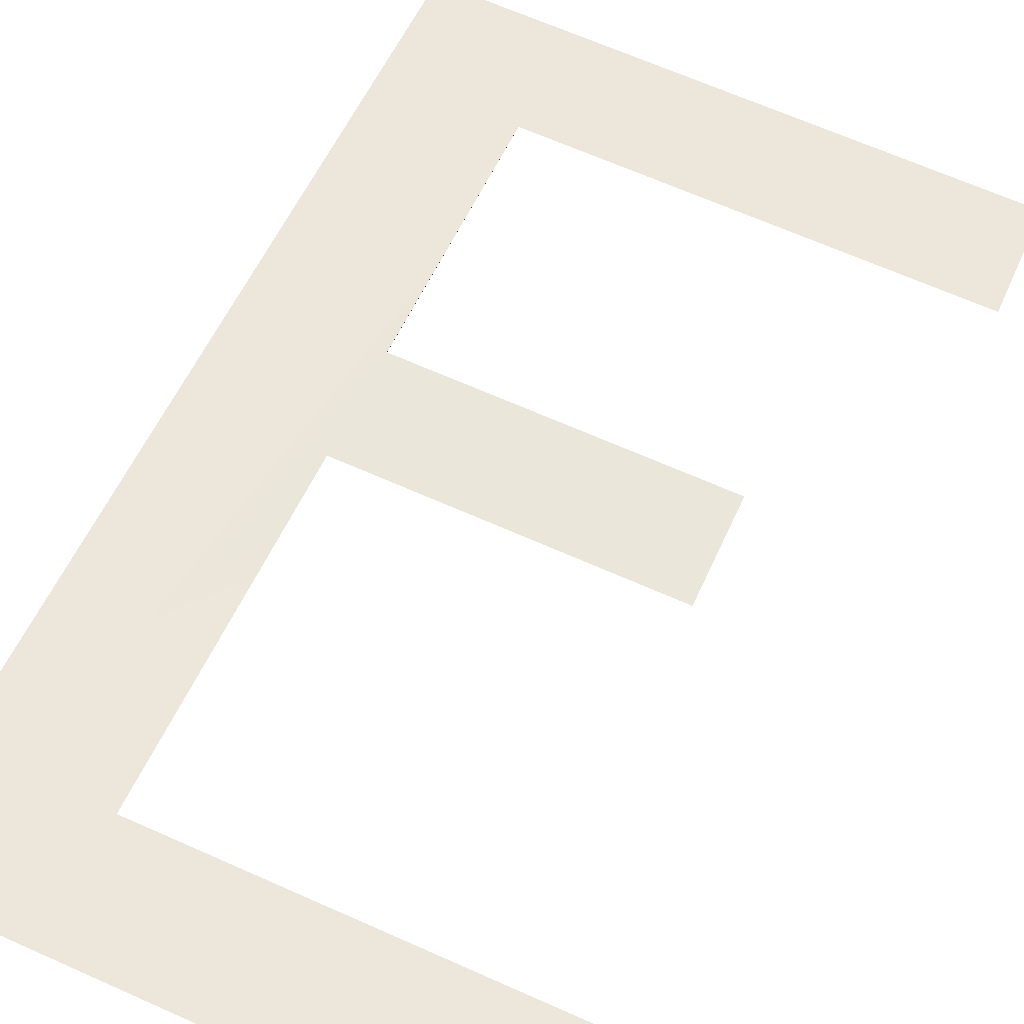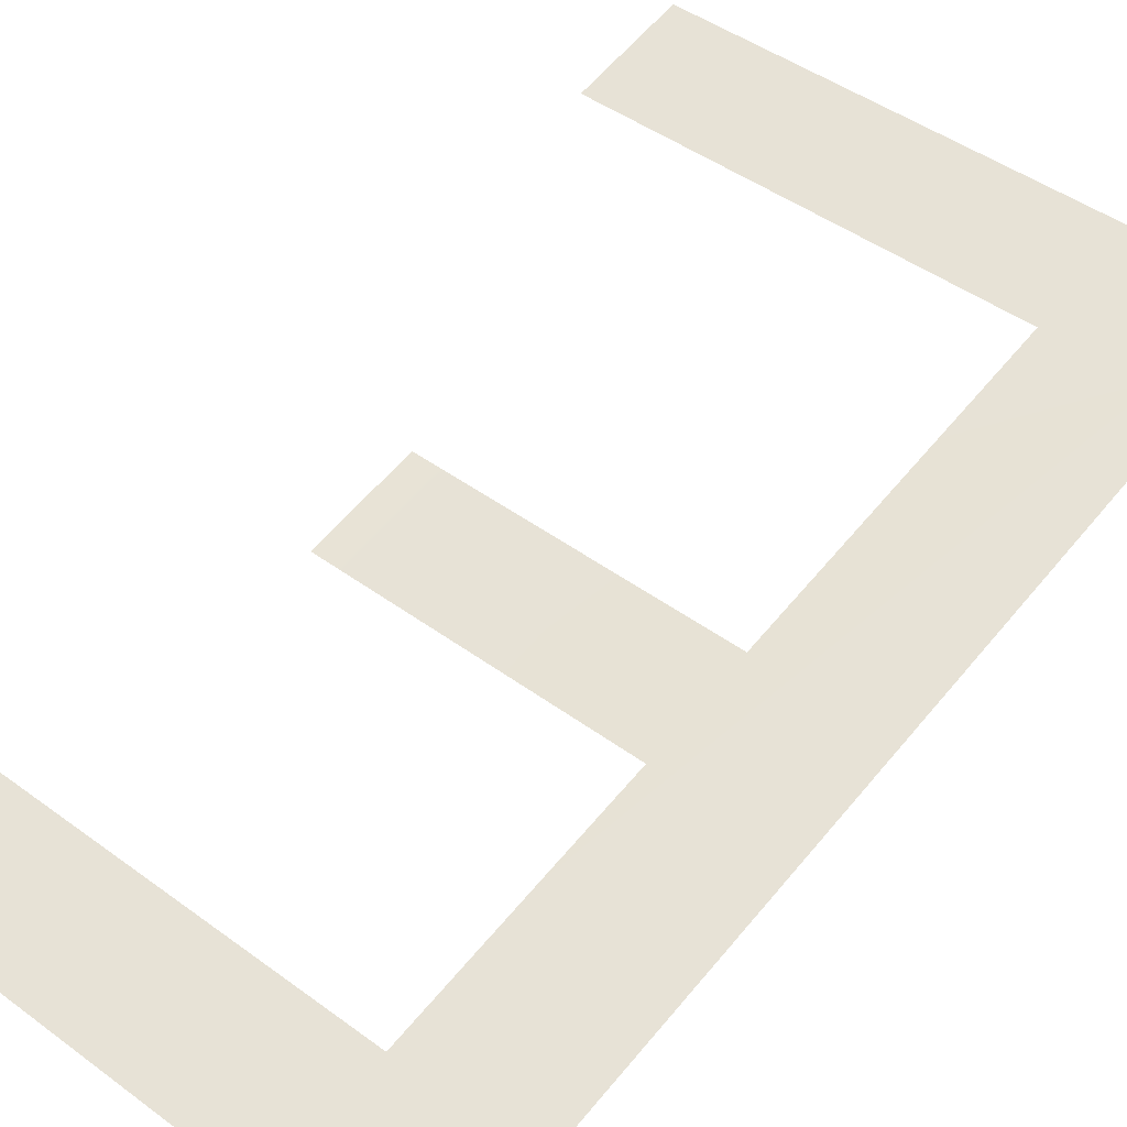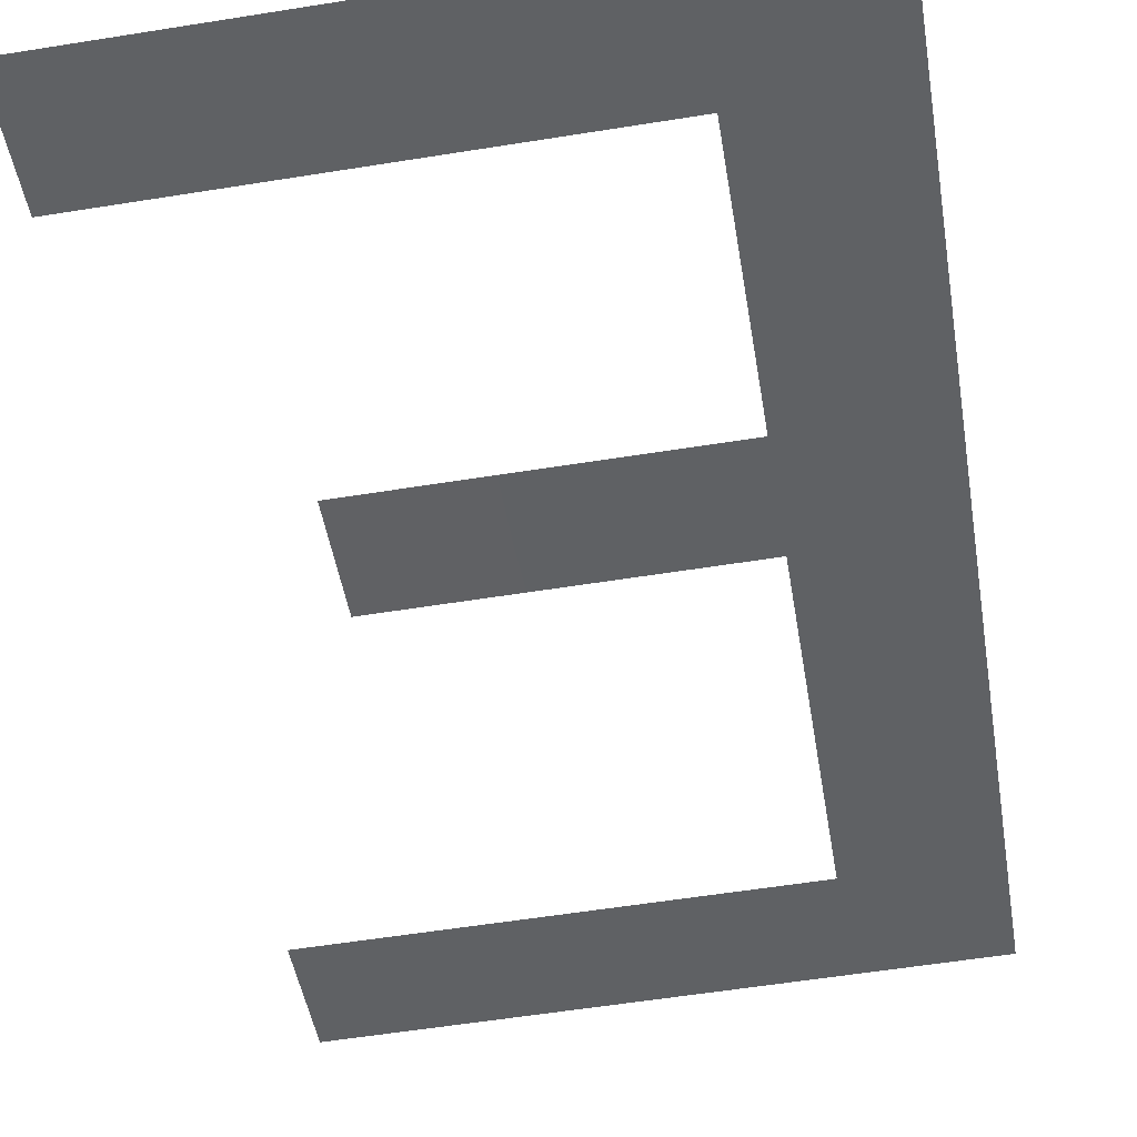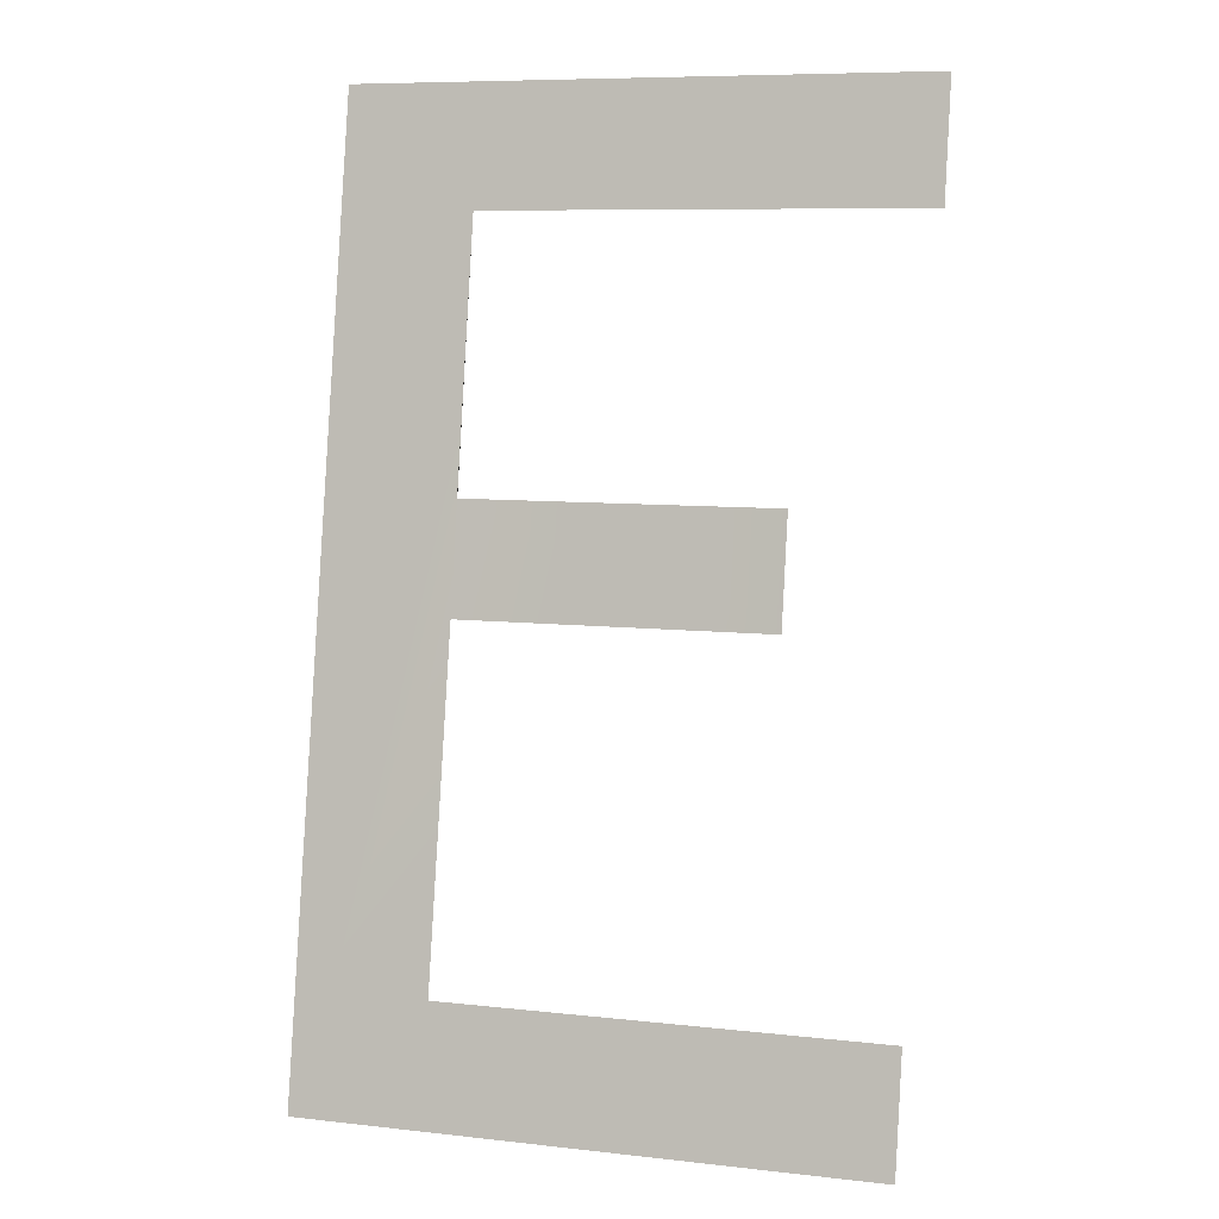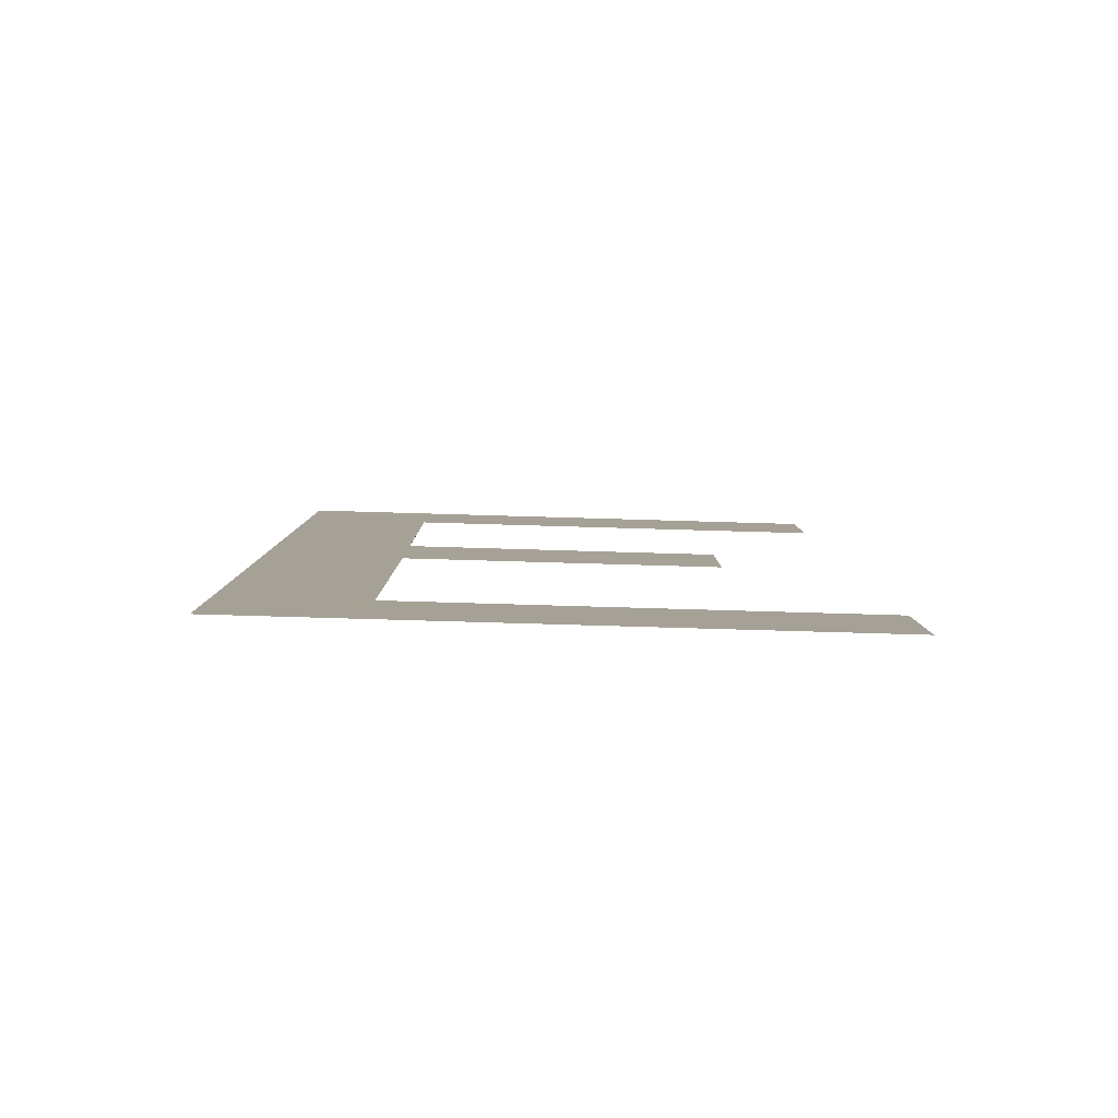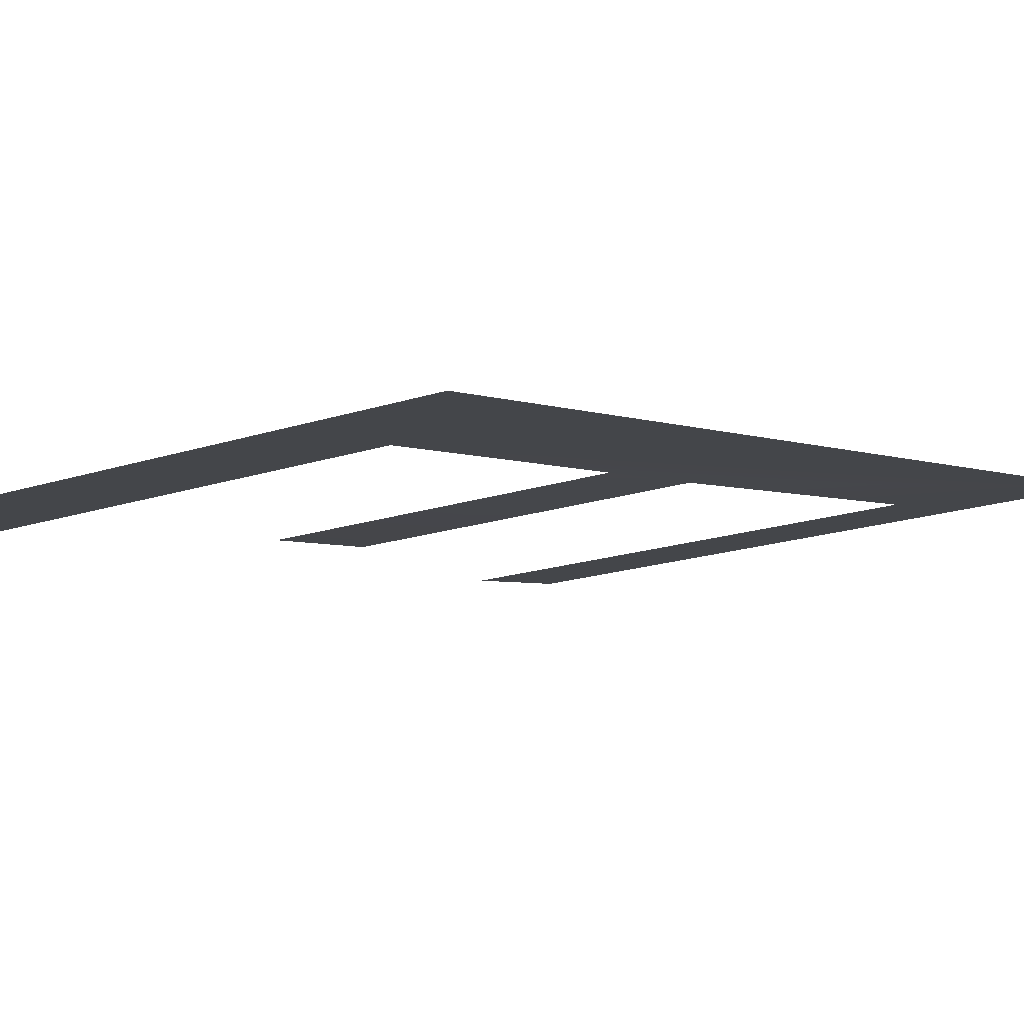
<metadata>
{"format":"obj","ext":"obj","renderer":"f3d","projection":"perspective","resolution":1024,"background":"white","views":[{"elev":67.1,"azim":24.0,"up":"+Z"},{"elev":45.7,"azim":-139.8,"up":"+Z"},{"elev":-57.8,"azim":-170.6,"up":"+Z"},{"elev":8.4,"azim":17.0,"up":"+Y"},{"elev":-73.2,"azim":-1.7,"up":"+Y"},{"elev":-16.6,"azim":-145.2,"up":"+Z"}]}
</metadata>
<code>
o #ID3142
v 0.114 0.3637 0.5043
v 0.1153 0.3635 0.5044
v 0.1143 0.3635 0.5044
v 0.1153 0.3637 0.5043
v 0.114 0.3617 0.5047
v 0.1143 0.3627 0.5045
v 0.1143 0.3629 0.5045
v 0.115 0.3627 0.5045
v 0.115 0.3629 0.5045
v 0.1143 0.3619 0.5047
v 0.1153 0.3617 0.5047
v 0.1153 0.3619 0.5047
f 1 2 3
f 3 2 1
f 2 1 4
f 4 1 2
f 1 3 5
f 5 3 1
f 3 6 5
f 5 6 3
f 6 3 7
f 7 3 6
f 7 8 6
f 6 8 7
f 8 7 9
f 9 7 8
f 6 10 5
f 5 10 6
f 10 11 5
f 5 11 10
f 11 10 12
f 12 10 11

</code>
